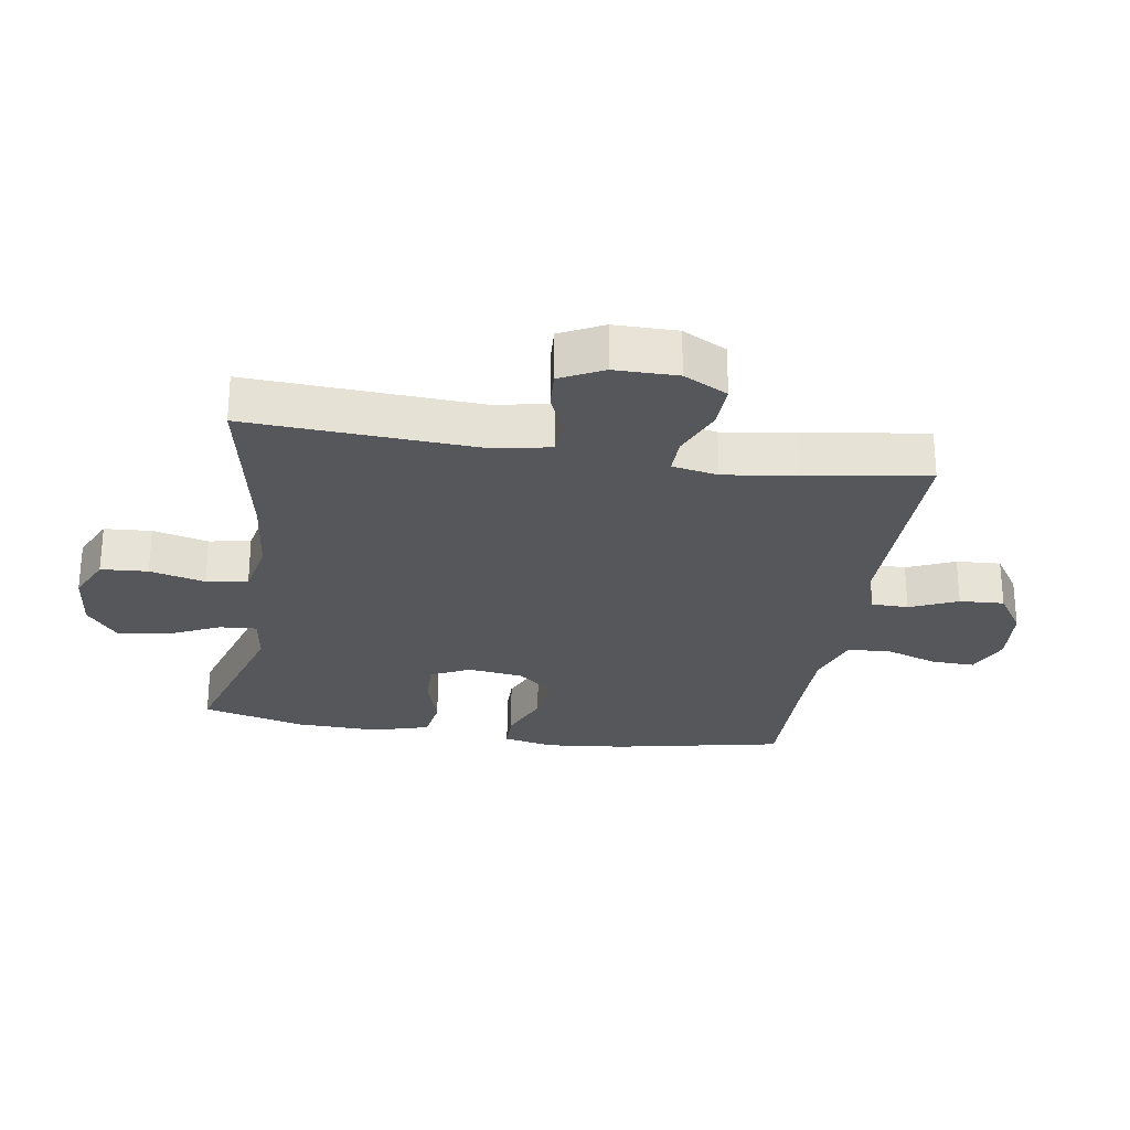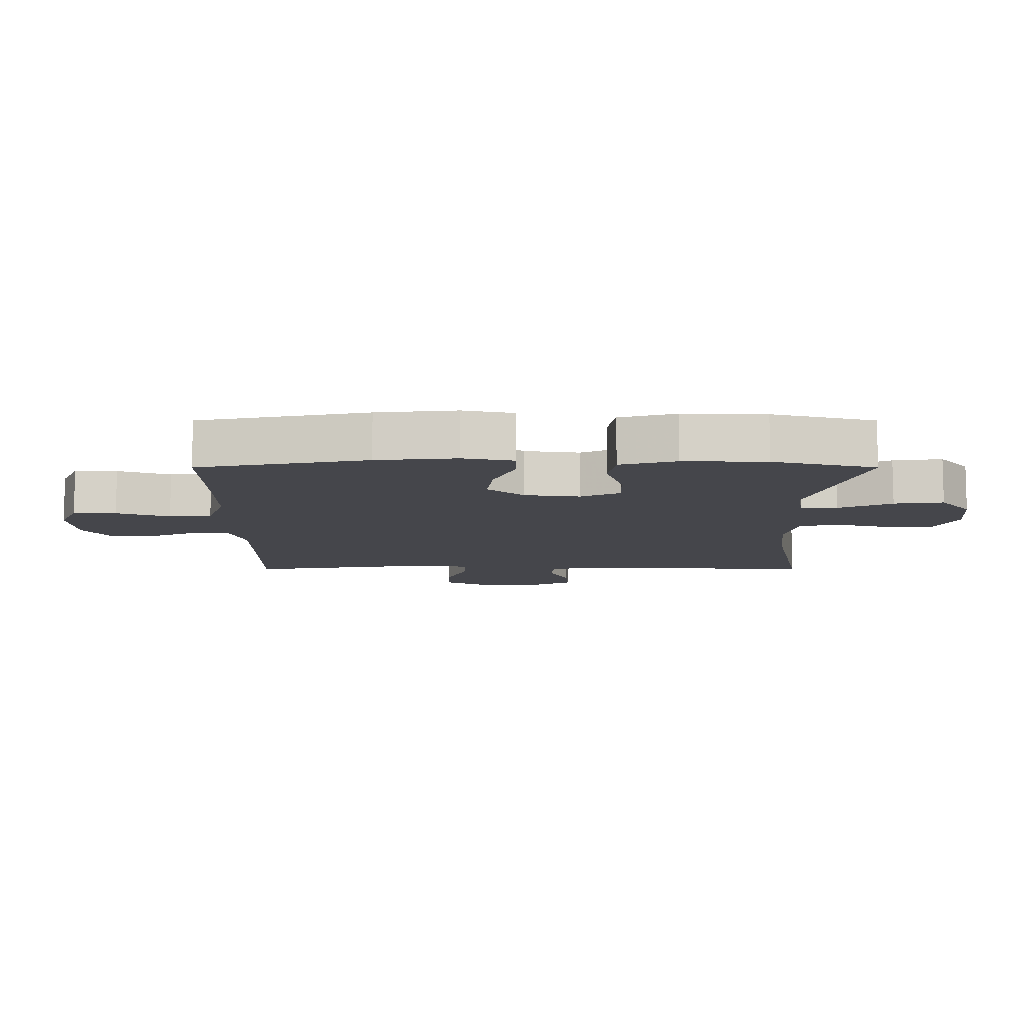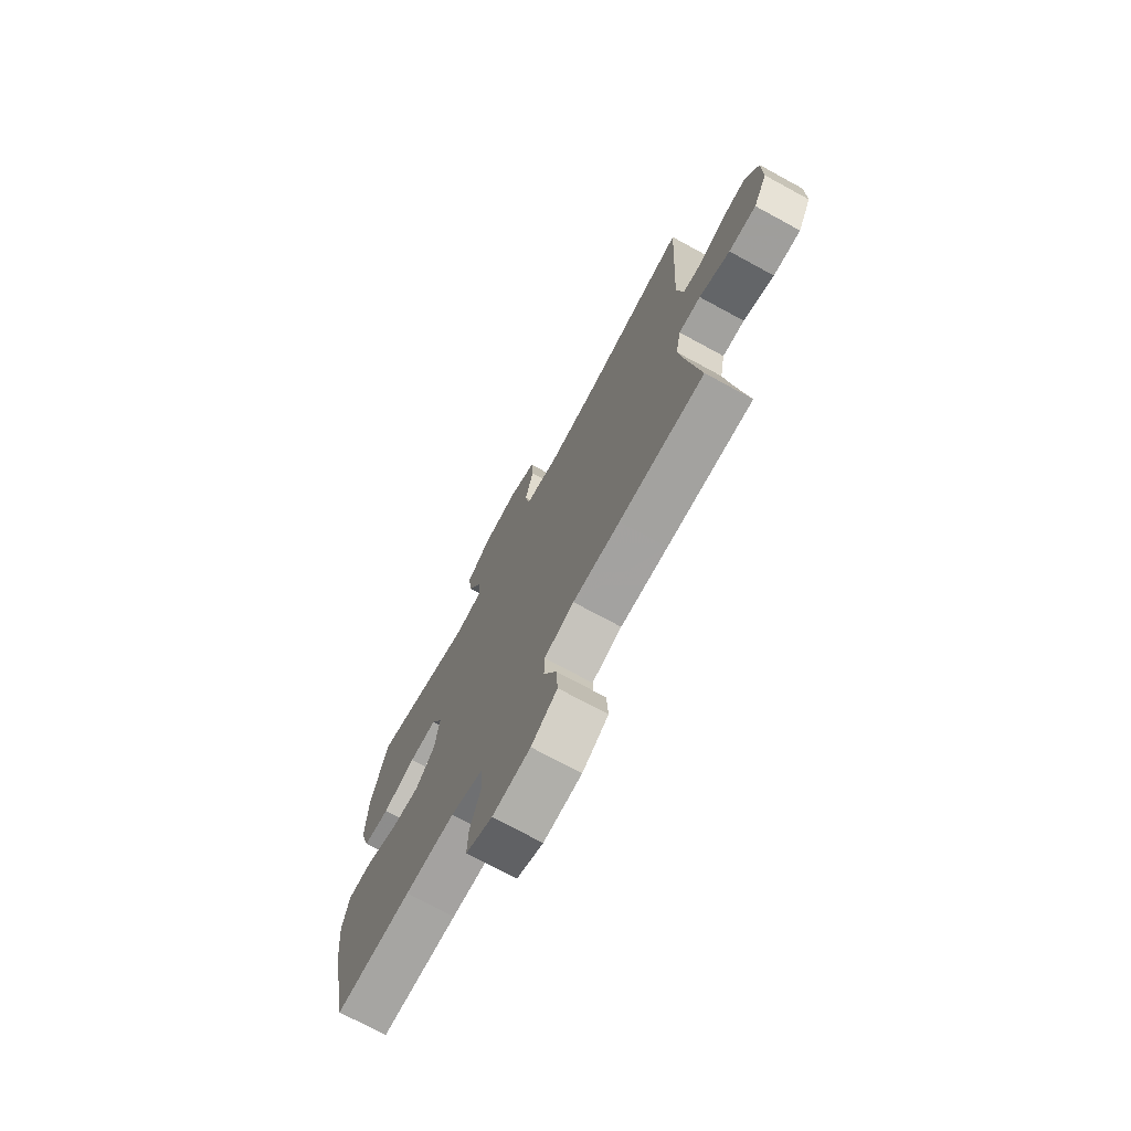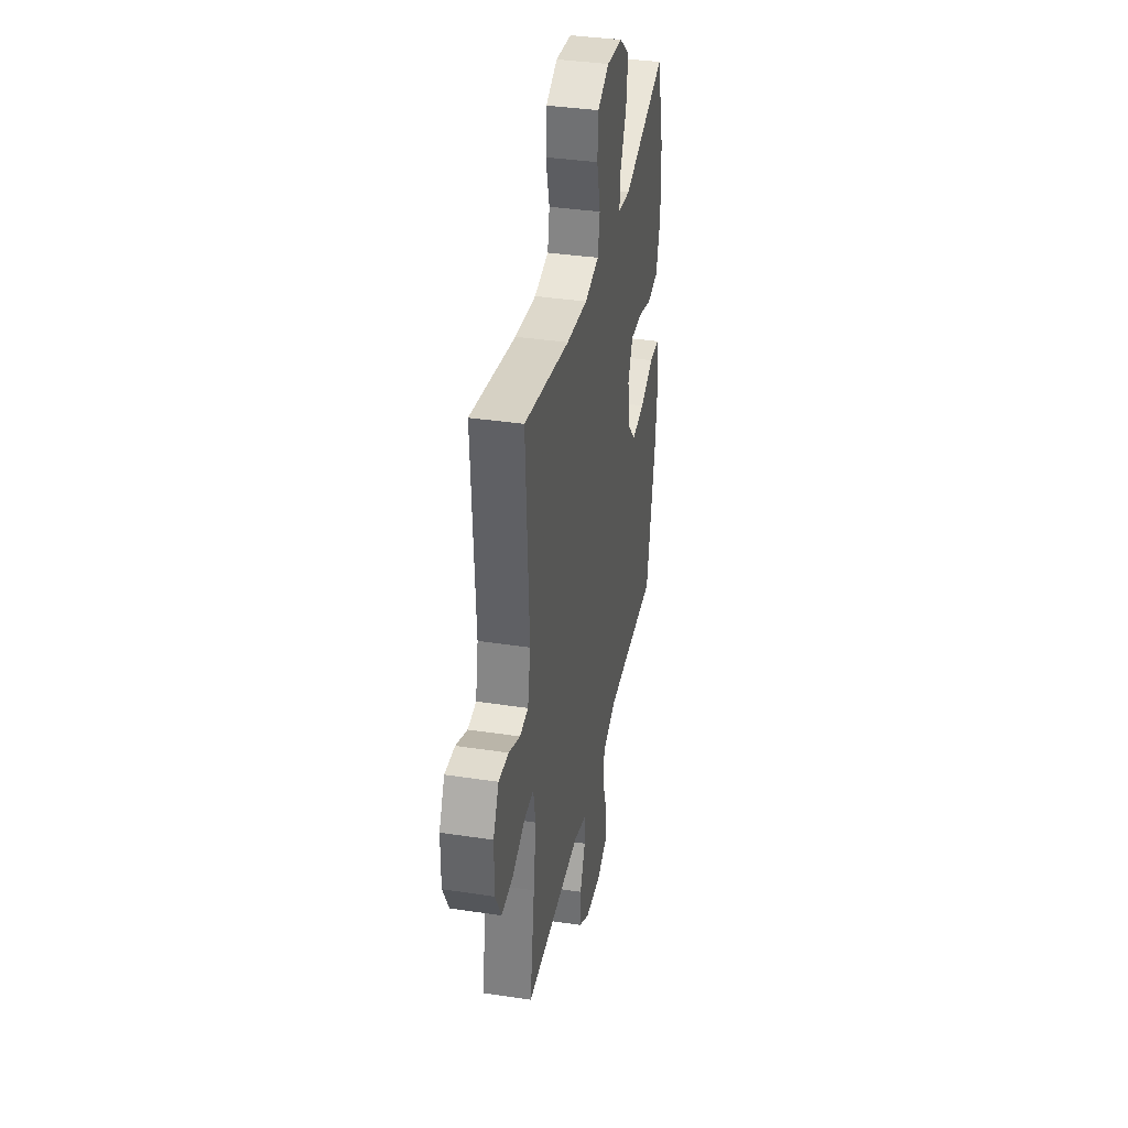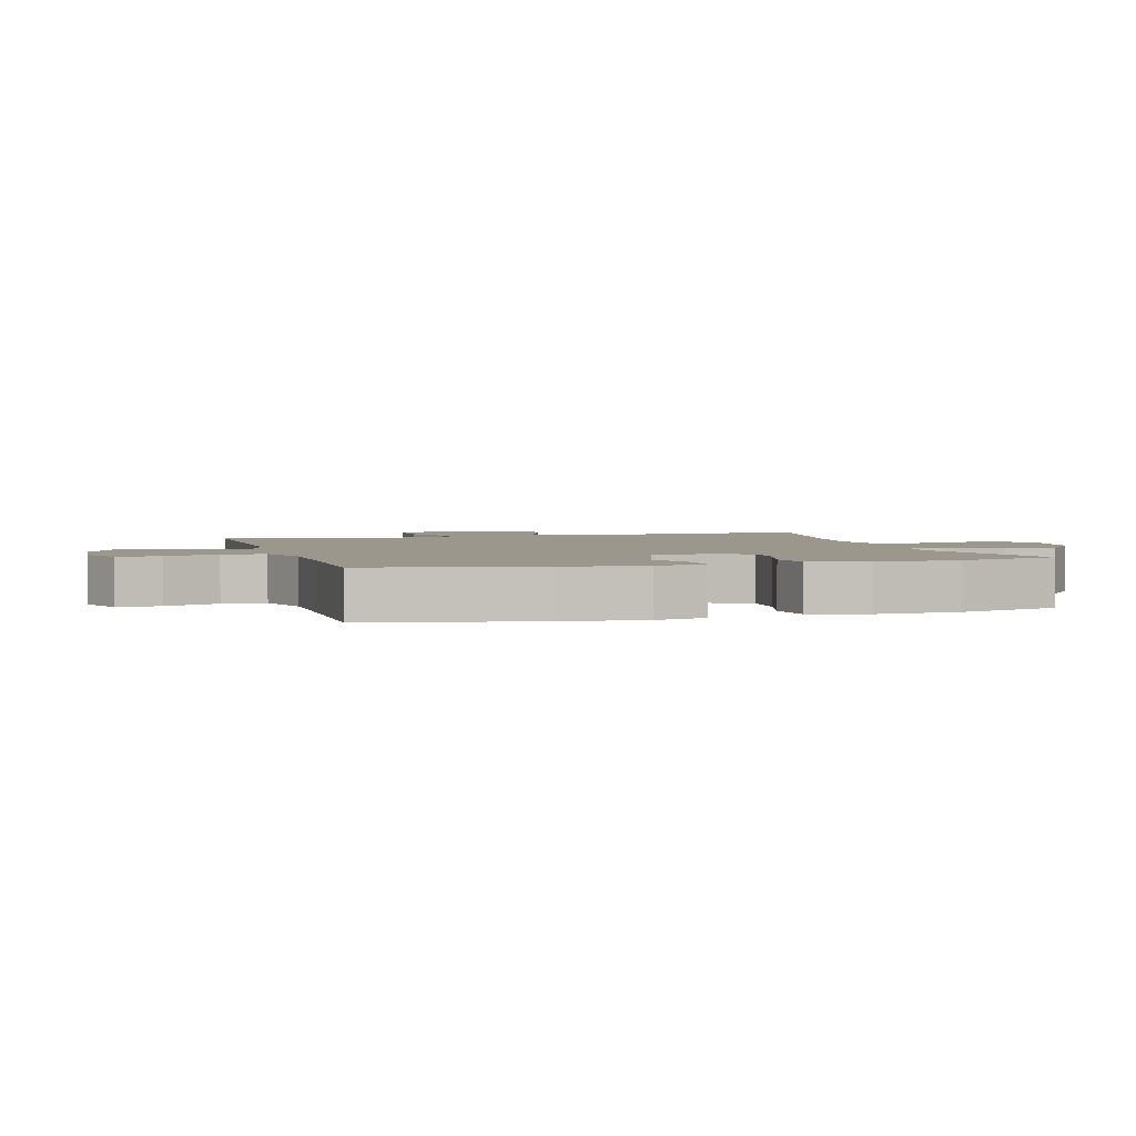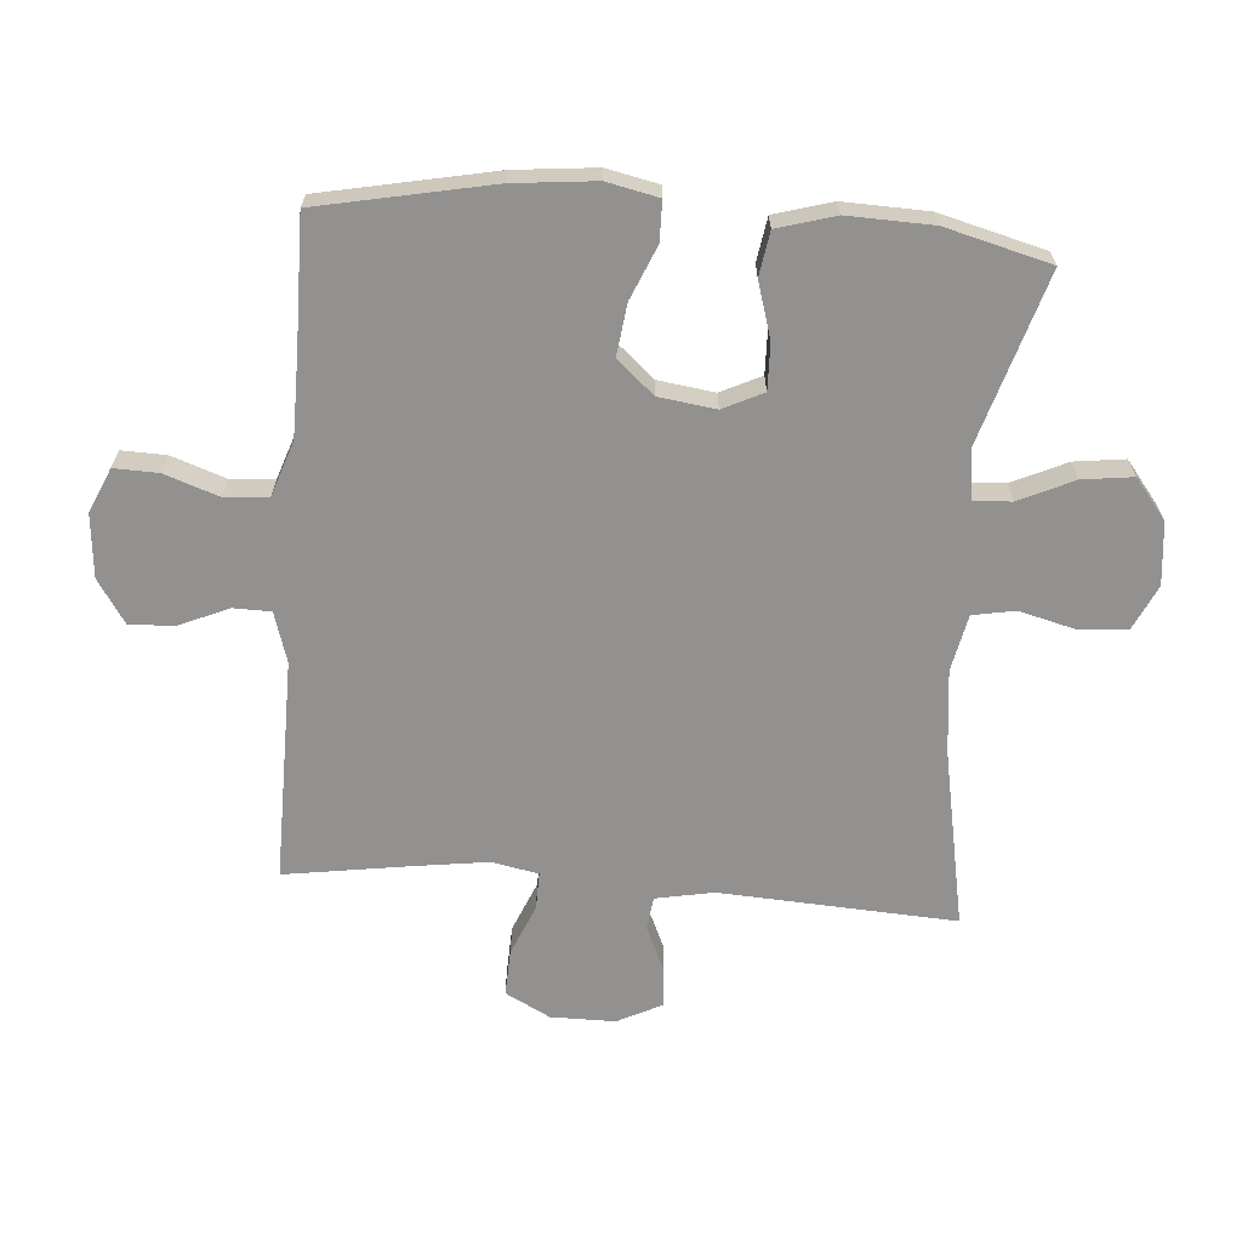
<metadata>
{"format":"obj","ext":"obj","renderer":"f3d","projection":"perspective","resolution":1024,"background":"white","views":[{"elev":-26.8,"azim":81.0,"up":"+Y"},{"elev":-10.0,"azim":-90.0,"up":"+Y"},{"elev":-73.1,"azim":61.5,"up":"+Z"},{"elev":37.0,"azim":101.1,"up":"+Z"},{"elev":2.9,"azim":-106.5,"up":"+Y"},{"elev":-66.1,"azim":-94.5,"up":"+Y"}]}
</metadata>
<code>
v 0.5 0.07 -0.5
v 0.28 0.07 -0.498
v 0.158 0.07 -0.497
v 0.081 0.07 -0.521
v 0.08 0.07 -0.579
v 0.113 0.07 -0.654
v 0.117 0.07 -0.724
v 0.05 0.07 -0.768
v -0.048 0.07 -0.777
v -0.116 0.07 -0.747
v -0.114 0.07 -0.679
v -0.085 0.07 -0.595
v -0.091 0.07 -0.528
v -0.175 0.07 -0.499
v -0.303 0.07 -0.498
v -0.5 0.07 -0.5
v -0.554 0.07 -0.234
v -0.567 0.07 -0.108
v -0.55 0.07 -0.028
v -0.489 0.07 -0.027
v -0.406 0.07 -0.062
v -0.327 0.07 -0.072
v -0.277 0.07 -0.015
v -0.265 0.07 0.073
v -0.295 0.07 0.135
v -0.366 0.07 0.133
v -0.452 0.07 0.107
v -0.52 0.07 0.118
v -0.546 0.07 0.207
v -0.542 0.07 0.338
v -0.5 0.07 0.5
v -0.236 0.07 0.42
v -0.16 0.07 0.431
v -0.164 0.07 0.489
v -0.203 0.07 0.573
v -0.213 0.07 0.651
v -0.151 0.07 0.7
v -0.055 0.07 0.71
v 0.015 0.07 0.677
v 0.02 0.07 0.603
v -0.002 0.07 0.516
v 0.01 0.07 0.451
v 0.097 0.07 0.433
v 0.225 0.07 0.447
v 0.5 0.07 0.5
v 0.48 0.07 0.137
v 0.497 0.07 0.048
v 0.548 0.07 0.042
v 0.617 0.07 0.073
v 0.678 0.07 0.077
v 0.712 0.07 0.009
v 0.712 0.07 -0.09
v 0.676 0.07 -0.159
v 0.605 0.07 -0.156
v 0.526 0.07 -0.123
v 0.469 0.07 -0.122
v 0.455 0.07 -0.194
v 0.471 0.07 -0.309
v 0.5 0 -0.5
v 0.28 0 -0.498
v 0.158 0 -0.497
v 0.081 0 -0.521
v 0.08 0 -0.579
v 0.113 0 -0.654
v 0.117 0 -0.724
v 0.05 0 -0.768
v -0.048 0 -0.777
v -0.116 0 -0.747
v -0.114 0 -0.679
v -0.085 0 -0.595
v -0.091 0 -0.528
v -0.175 0 -0.499
v -0.303 0 -0.498
v -0.5 0 -0.5
v -0.554 0 -0.234
v -0.567 0 -0.108
v -0.55 0 -0.028
v -0.489 0 -0.027
v -0.406 0 -0.062
v -0.327 0 -0.072
v -0.277 0 -0.015
v -0.265 0 0.073
v -0.295 0 0.135
v -0.366 0 0.133
v -0.452 0 0.107
v -0.52 0 0.118
v -0.546 0 0.207
v -0.542 0 0.338
v -0.5 0 0.5
v -0.236 0 0.42
v -0.16 0 0.431
v -0.164 0 0.489
v -0.203 0 0.573
v -0.213 0 0.651
v -0.151 0 0.7
v -0.055 0 0.71
v 0.015 0 0.677
v 0.02 0 0.603
v -0.002 0 0.516
v 0.01 0 0.451
v 0.097 0 0.433
v 0.225 0 0.447
v 0.5 0 0.5
v 0.48 0 0.137
v 0.497 0 0.048
v 0.548 0 0.042
v 0.617 0 0.073
v 0.678 0 0.077
v 0.712 0 0.009
v 0.712 0 -0.09
v 0.676 0 -0.159
v 0.605 0 -0.156
v 0.526 0 -0.123
v 0.469 0 -0.122
v 0.455 0 -0.194
v 0.471 0 -0.309
f 53 54 55
f 52 53 55
f 51 52 55
f 50 51 55
f 49 50 55
f 48 49 55
f 47 48 55 56
f 46 47 56 57
f 44 45 46 57
f 39 40 41
f 38 39 41
f 37 38 41
f 36 37 41
f 35 36 41
f 34 35 41
f 33 34 41 42
f 32 33 42 43
f 30 31 32
f 29 30 32
f 28 29 32
f 27 28 32
f 26 27 32
f 25 26 32 43
f 19 20 21
f 18 19 21
f 17 18 21
f 16 17 21
f 15 16 21
f 14 15 21 22
f 13 14 22 23
f 10 11 12
f 9 10 12
f 8 9 12
f 7 8 12
f 6 7 12
f 5 6 12
f 4 5 12 13
f 13 23 24
f 4 13 24
f 3 4 24
f 58 1 2
f 44 57 58
f 43 44 58
f 25 43 58
f 24 25 58
f 3 24 58
f 2 3 58
f 113 112 111
f 113 111 110
f 113 110 109
f 113 109 108
f 113 108 107
f 113 107 106
f 114 113 106 105
f 115 114 105 104
f 115 104 103 102
f 99 98 97
f 99 97 96
f 99 96 95
f 99 95 94
f 99 94 93
f 99 93 92
f 100 99 92 91
f 101 100 91 90
f 90 89 88
f 90 88 87
f 90 87 86
f 90 86 85
f 90 85 84
f 101 90 84 83
f 79 78 77
f 79 77 76
f 79 76 75
f 79 75 74
f 79 74 73
f 80 79 73 72
f 81 80 72 71
f 70 69 68
f 70 68 67
f 70 67 66
f 70 66 65
f 70 65 64
f 70 64 63
f 71 70 63 62
f 82 81 71
f 82 71 62
f 82 62 61
f 60 59 116
f 116 115 102
f 116 102 101
f 116 101 83
f 116 83 82
f 116 82 61
f 116 61 60
f 1 59 60 2
f 2 60 61 3
f 3 61 62 4
f 4 62 63 5
f 5 63 64 6
f 6 64 65 7
f 7 65 66 8
f 8 66 67 9
f 9 67 68 10
f 10 68 69 11
f 11 69 70 12
f 12 70 71 13
f 13 71 72 14
f 14 72 73 15
f 15 73 74 16
f 16 74 75 17
f 17 75 76 18
f 18 76 77 19
f 19 77 78 20
f 20 78 79 21
f 21 79 80 22
f 22 80 81 23
f 23 81 82 24
f 24 82 83 25
f 25 83 84 26
f 26 84 85 27
f 27 85 86 28
f 28 86 87 29
f 29 87 88 30
f 30 88 89 31
f 31 89 90 32
f 32 90 91 33
f 33 91 92 34
f 34 92 93 35
f 35 93 94 36
f 36 94 95 37
f 37 95 96 38
f 38 96 97 39
f 39 97 98 40
f 40 98 99 41
f 41 99 100 42
f 42 100 101 43
f 43 101 102 44
f 44 102 103 45
f 45 103 104 46
f 46 104 105 47
f 47 105 106 48
f 48 106 107 49
f 49 107 108 50
f 50 108 109 51
f 51 109 110 52
f 52 110 111 53
f 53 111 112 54
f 54 112 113 55
f 55 113 114 56
f 56 114 115 57
f 57 115 116 58
f 58 116 59 1

</code>
